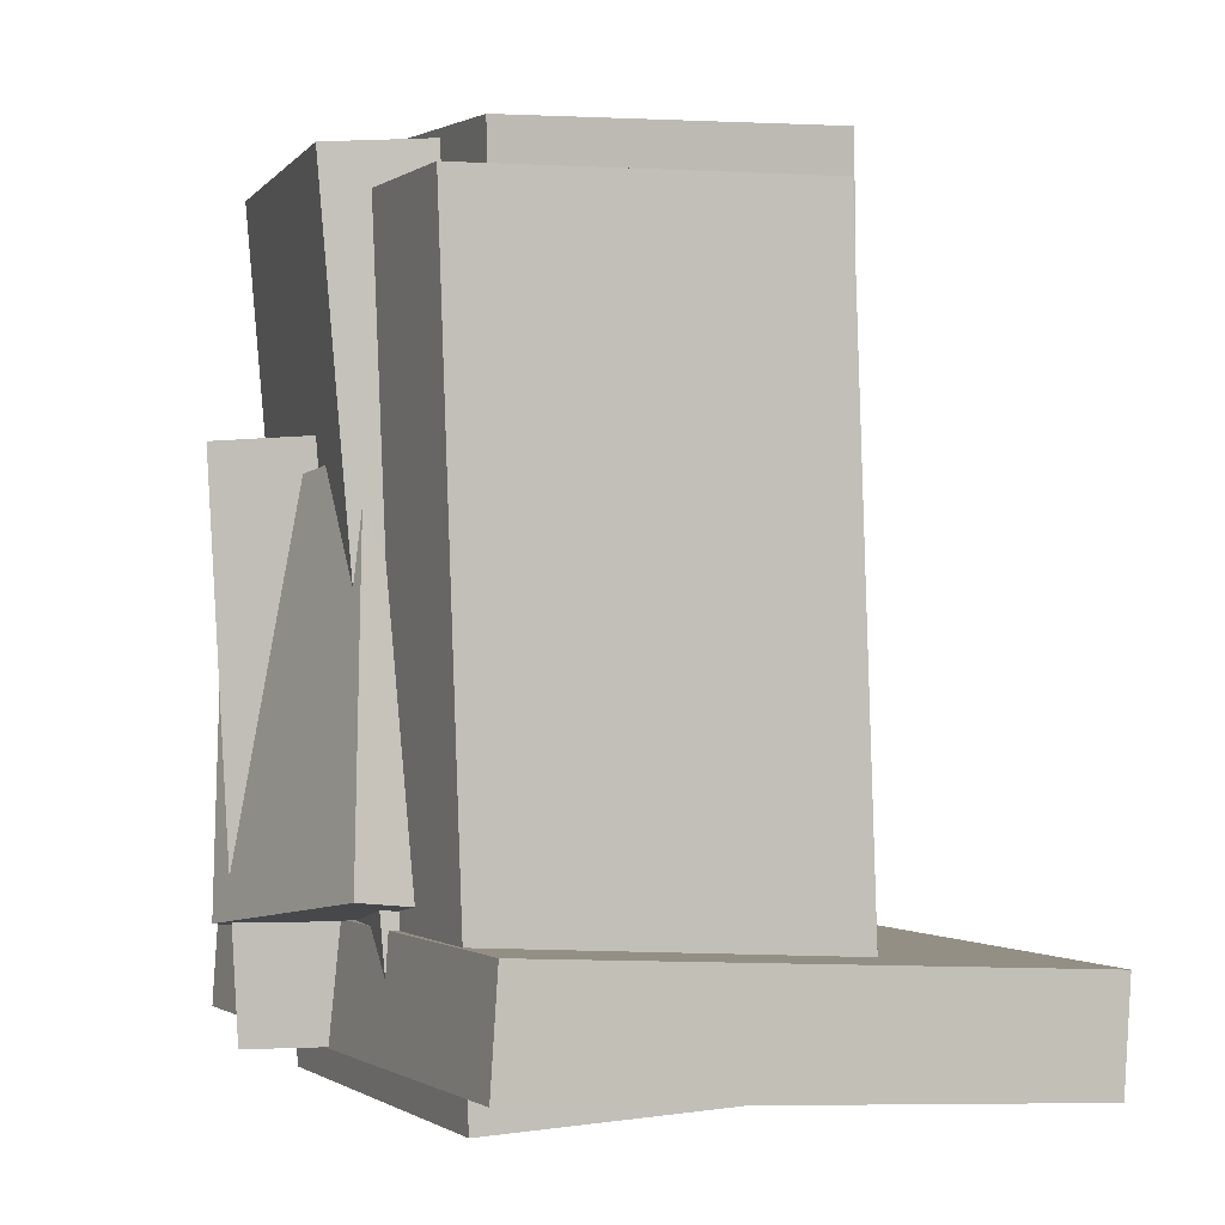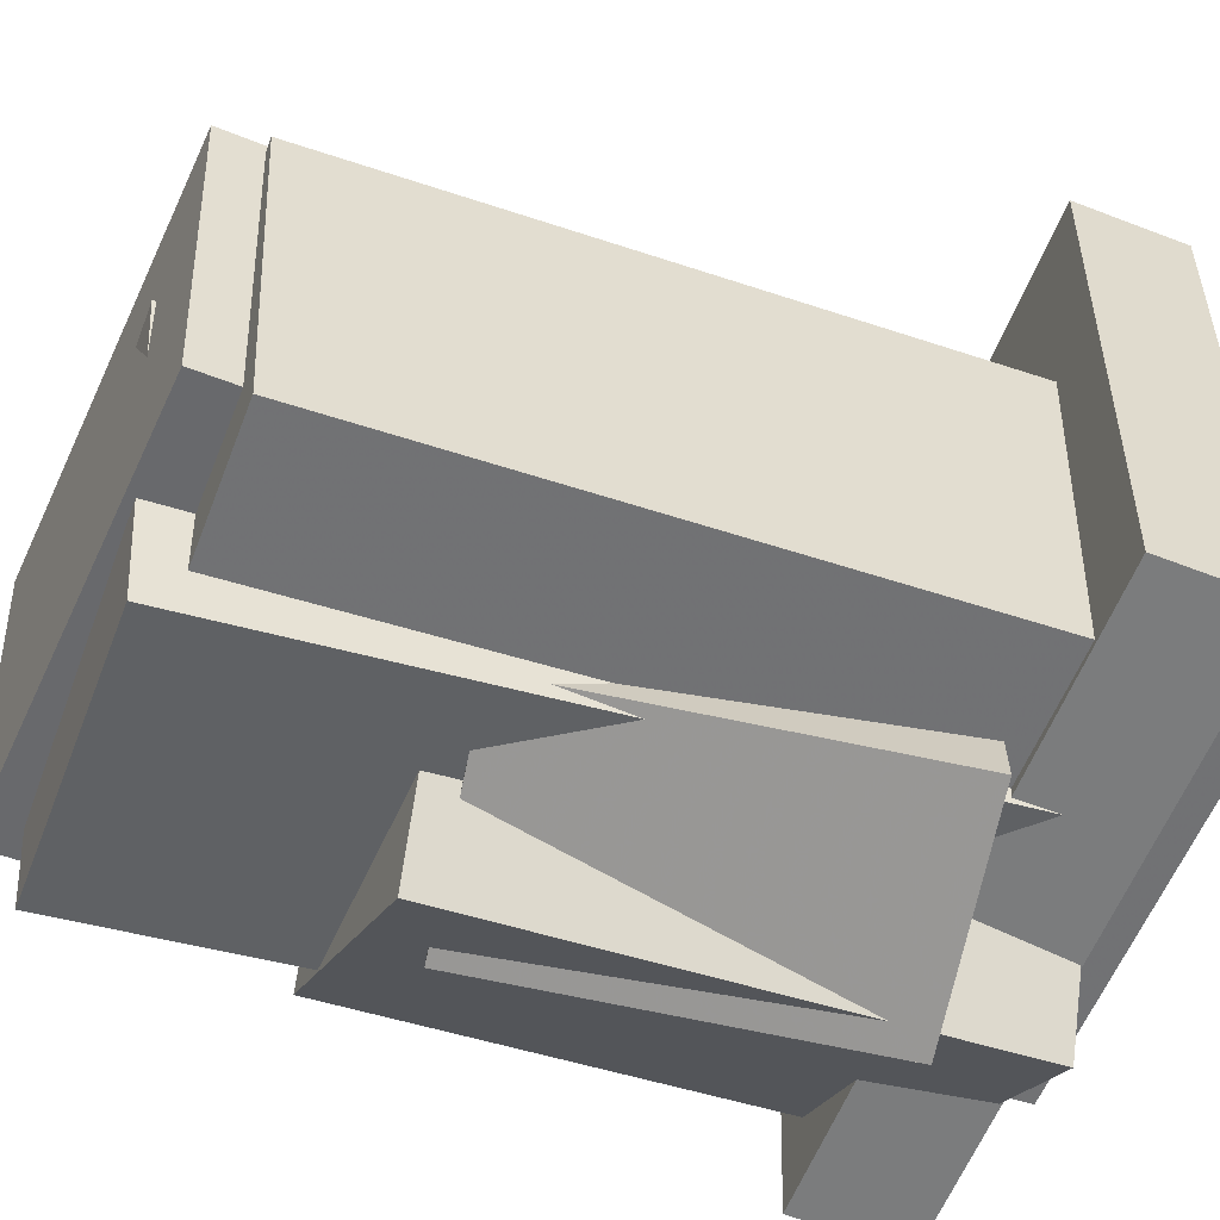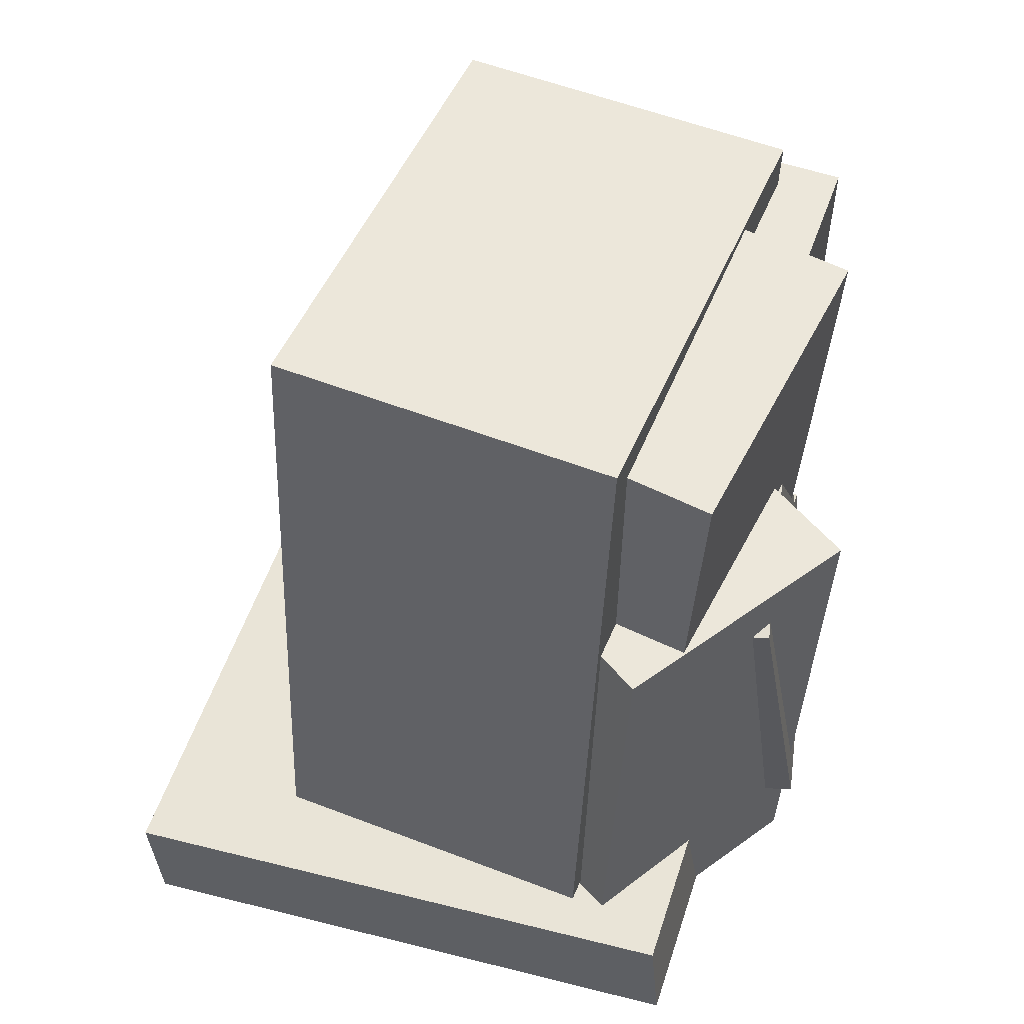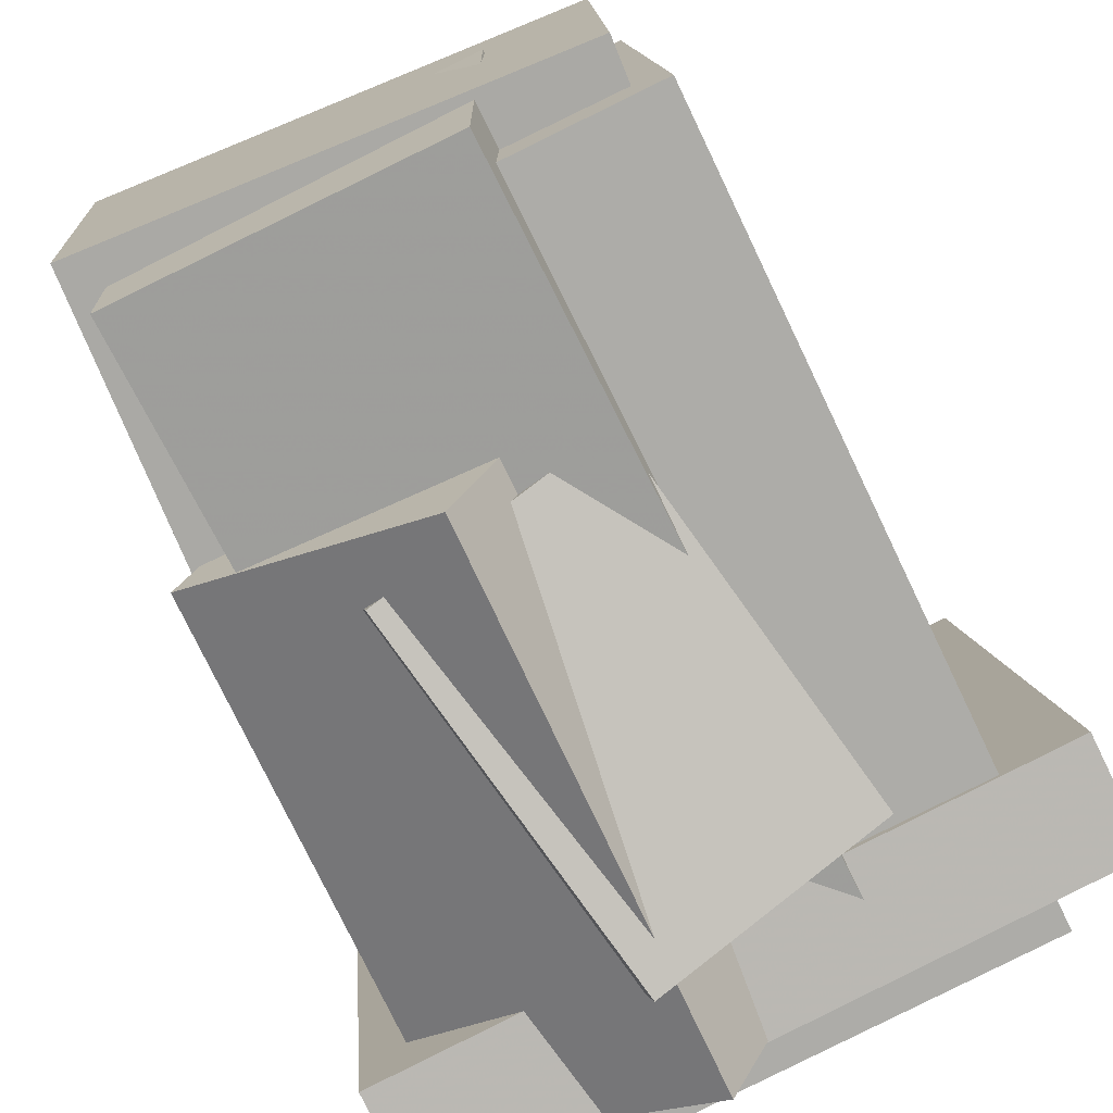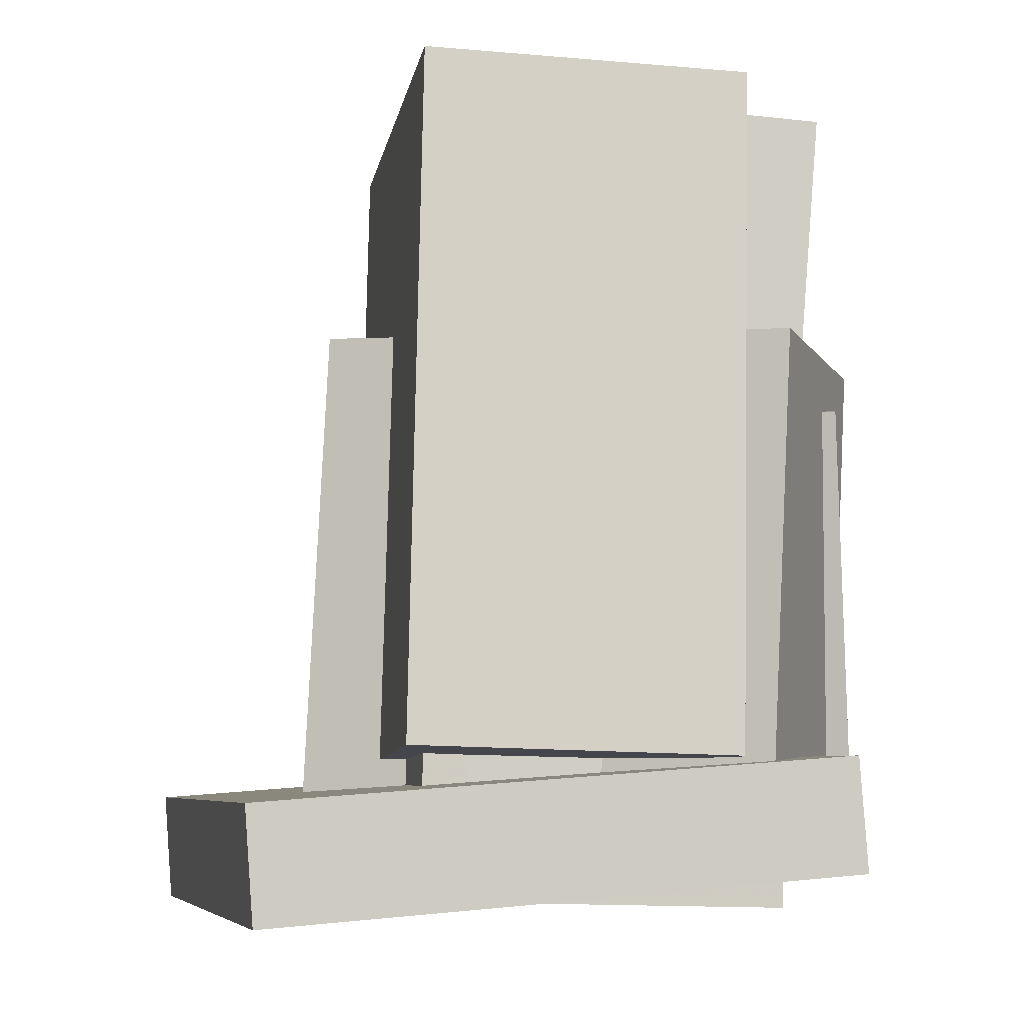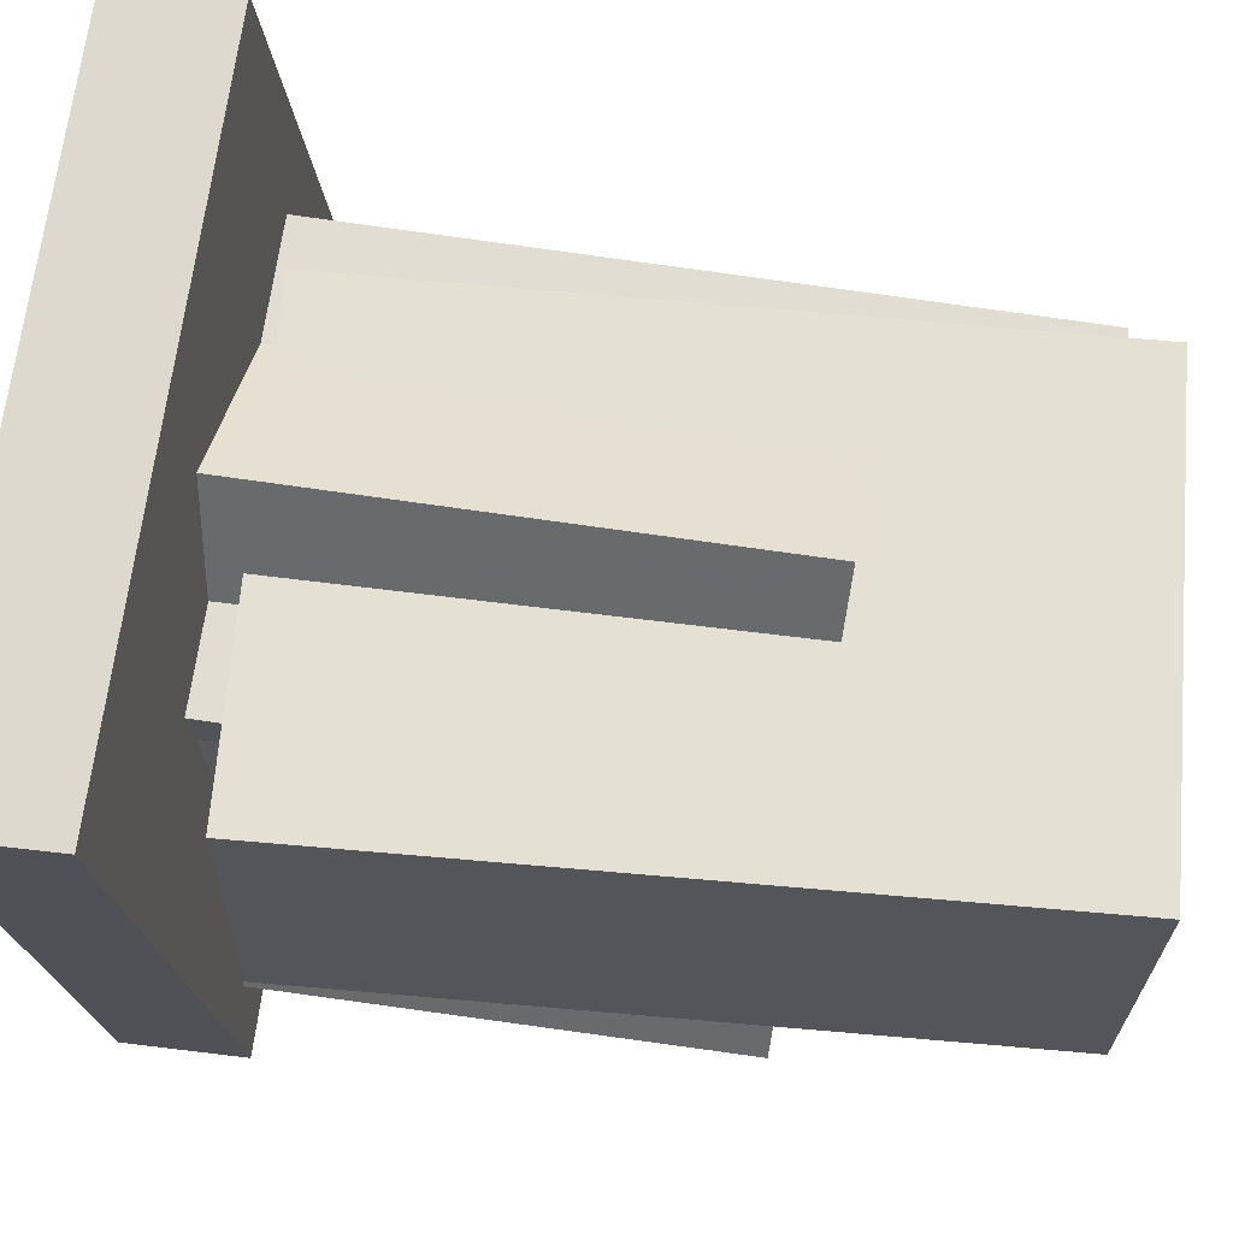
<metadata>
{"format":"obj","ext":"obj","renderer":"f3d","projection":"perspective","resolution":1024,"background":"white","views":[{"elev":1.3,"azim":-110.1,"up":"+Y"},{"elev":-51.2,"azim":-112.6,"up":"+Z"},{"elev":51.0,"azim":114.2,"up":"+Y"},{"elev":-75.5,"azim":-156.0,"up":"+Z"},{"elev":-7.8,"azim":82.1,"up":"+Y"},{"elev":63.6,"azim":96.6,"up":"+Z"}]}
</metadata>
<code>
v -0.137 -0.418 -0.3231
v -0.1517 -0.39 0.0564
v -0.1006 0.4292 -0.384
v -0.1153 0.4572 -0.004568
v 0.2272 -0.4326 -0.3079
v 0.2126 -0.4046 0.07157
v 0.2636 0.4147 -0.3689
v 0.249 0.4426 0.0106
f 1.0 7.0 5.0
f 1.0 3.0 7.0
f 1.0 4.0 3.0
f 1.0 2.0 4.0
f 3.0 8.0 7.0
f 3.0 4.0 8.0
f 5.0 7.0 8.0
f 5.0 8.0 6.0
f 1.0 5.0 6.0
f 1.0 6.0 2.0
f 2.0 6.0 8.0
f 2.0 8.0 4.0
v -0.2978 -0.4854 -0.2949
v -0.2621 -0.476 0.1317
v -0.2737 0.3923 -0.3164
v -0.238 0.4018 0.1102
v 0.1808 -0.4995 -0.3346
v 0.2165 -0.49 0.092
v 0.2048 0.3782 -0.3561
v 0.2405 0.3877 0.07048
f 9.0 15.0 13.0
f 9.0 11.0 15.0
f 9.0 12.0 11.0
f 9.0 10.0 12.0
f 11.0 16.0 15.0
f 11.0 12.0 16.0
f 13.0 15.0 16.0
f 13.0 16.0 14.0
f 9.0 13.0 14.0
f 9.0 14.0 10.0
f 10.0 14.0 16.0
f 10.0 16.0 12.0
v -0.1931 -0.2822 -0.3731
v -0.07145 -0.3432 0.06625
v -0.1051 0.1378 -0.3391
v 0.0165 0.07678 0.1002
v 0.06299 -0.3296 -0.4505
v 0.1846 -0.3906 -0.01121
v 0.1509 0.0904 -0.4166
v 0.2726 0.02942 0.02274
f 17.0 23.0 21.0
f 17.0 19.0 23.0
f 17.0 20.0 19.0
f 17.0 18.0 20.0
f 19.0 24.0 23.0
f 19.0 20.0 24.0
f 21.0 23.0 24.0
f 21.0 24.0 22.0
f 17.0 21.0 22.0
f 17.0 22.0 18.0
f 18.0 22.0 24.0
f 18.0 24.0 20.0
v -0.2098 -0.3477 -0.2394
v -0.1963 -0.3382 0.1375
v -0.2372 0.4428 -0.2583
v -0.2237 0.4523 0.1185
v 0.3227 -0.3297 -0.2589
v 0.3362 -0.3202 0.118
v 0.2953 0.4608 -0.2778
v 0.3088 0.4703 0.09905
f 25.0 31.0 29.0
f 25.0 27.0 31.0
f 25.0 28.0 27.0
f 25.0 26.0 28.0
f 27.0 32.0 31.0
f 27.0 28.0 32.0
f 29.0 31.0 32.0
f 29.0 32.0 30.0
f 25.0 29.0 30.0
f 25.0 30.0 26.0
f 26.0 30.0 32.0
f 26.0 32.0 28.0
v -0.3894 -0.4402 -0.3046
v -0.3145 -0.4946 0.3666
v -0.3851 -0.3114 -0.2946
v -0.3102 -0.3658 0.3765
v 0.3511 -0.4587 -0.3887
v 0.426 -0.5131 0.2824
v 0.3554 -0.3299 -0.3787
v 0.4303 -0.3843 0.2924
f 33.0 39.0 37.0
f 33.0 35.0 39.0
f 33.0 36.0 35.0
f 33.0 34.0 36.0
f 35.0 40.0 39.0
f 35.0 36.0 40.0
f 37.0 39.0 40.0
f 37.0 40.0 38.0
f 33.0 37.0 38.0
f 33.0 38.0 34.0
f 34.0 38.0 40.0
f 34.0 40.0 36.0
v 0.03912 -0.4528 -0.4297
v -0.2201 -0.4258 0.0764
v 0.04618 0.1504 -0.4582
v -0.2131 0.1774 0.04786
v 0.3133 -0.4493 -0.2894
v 0.05404 -0.4224 0.2167
v 0.3204 0.1539 -0.318
v 0.06111 0.1809 0.1881
f 41.0 47.0 45.0
f 41.0 43.0 47.0
f 41.0 44.0 43.0
f 41.0 42.0 44.0
f 43.0 48.0 47.0
f 43.0 44.0 48.0
f 45.0 47.0 48.0
f 45.0 48.0 46.0
f 41.0 45.0 46.0
f 41.0 46.0 42.0
f 42.0 46.0 48.0
f 42.0 48.0 44.0

</code>
